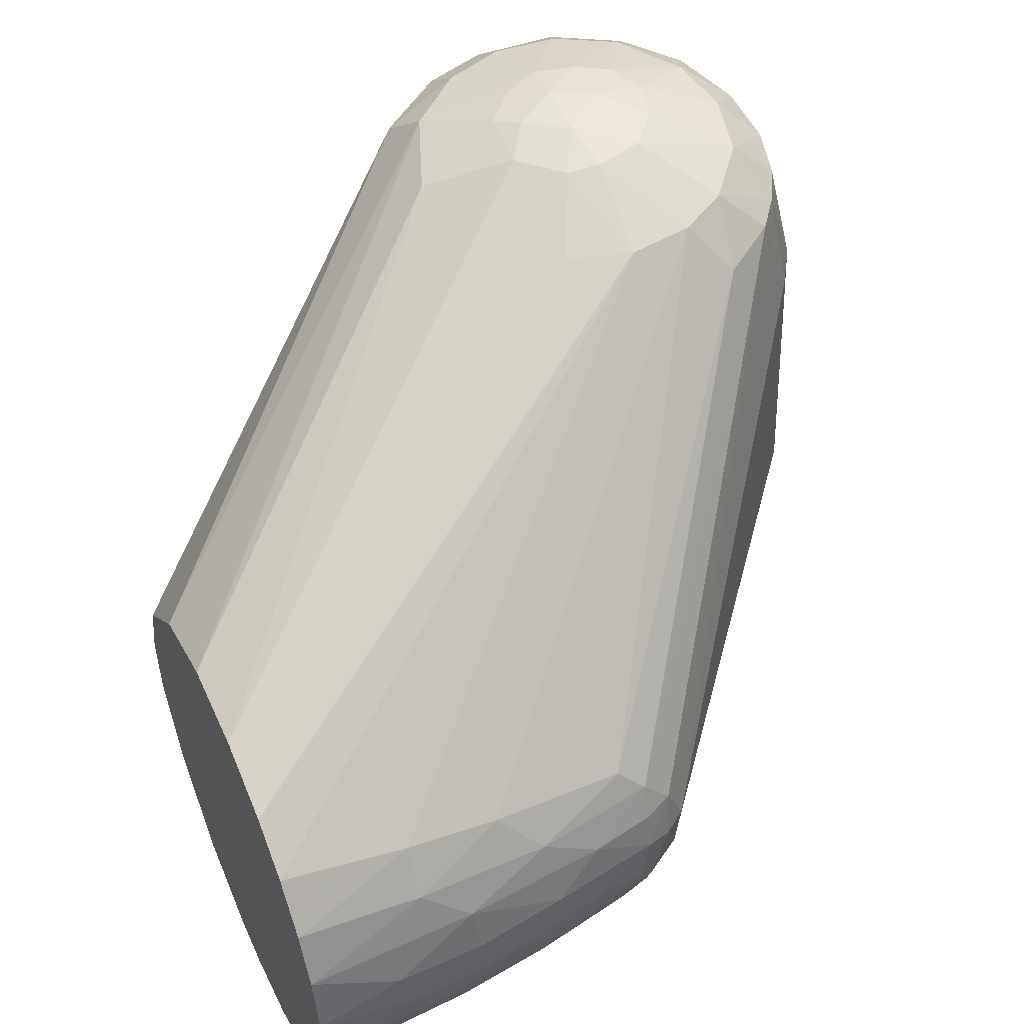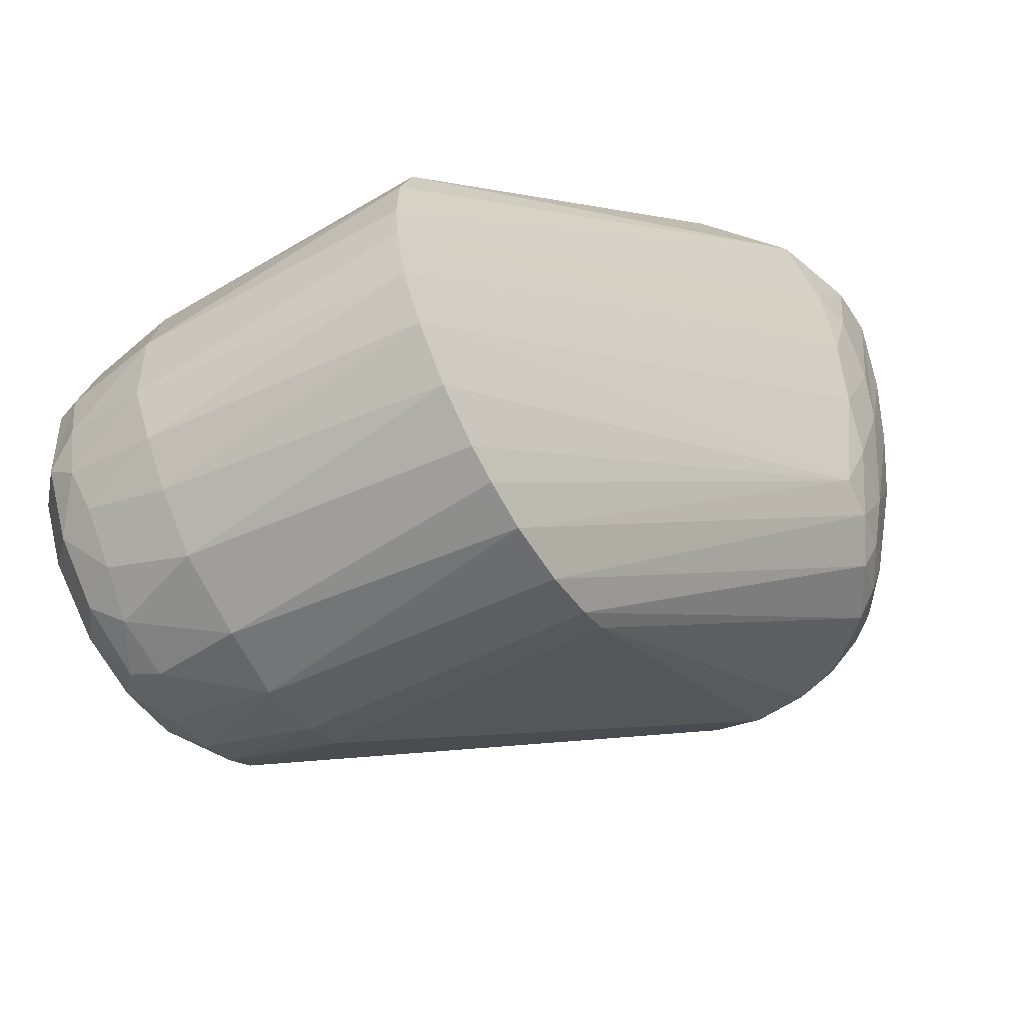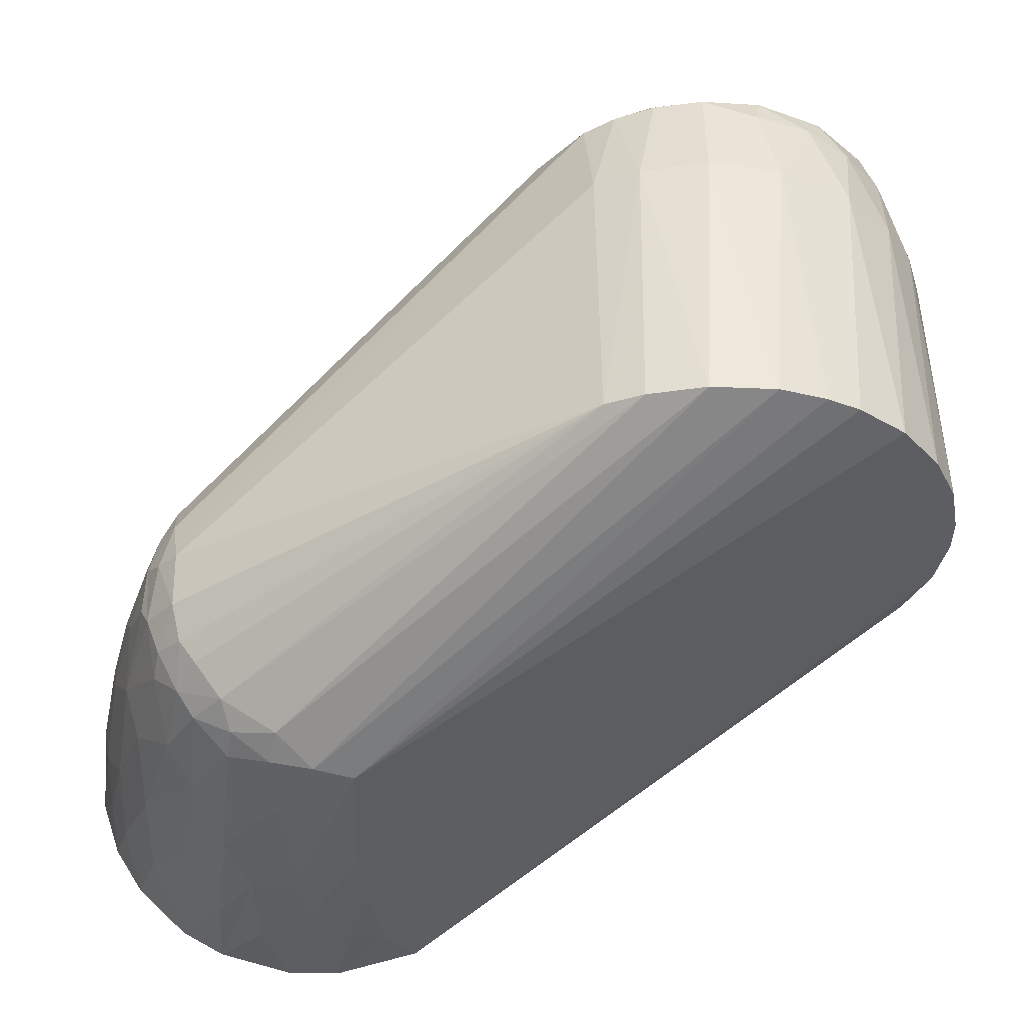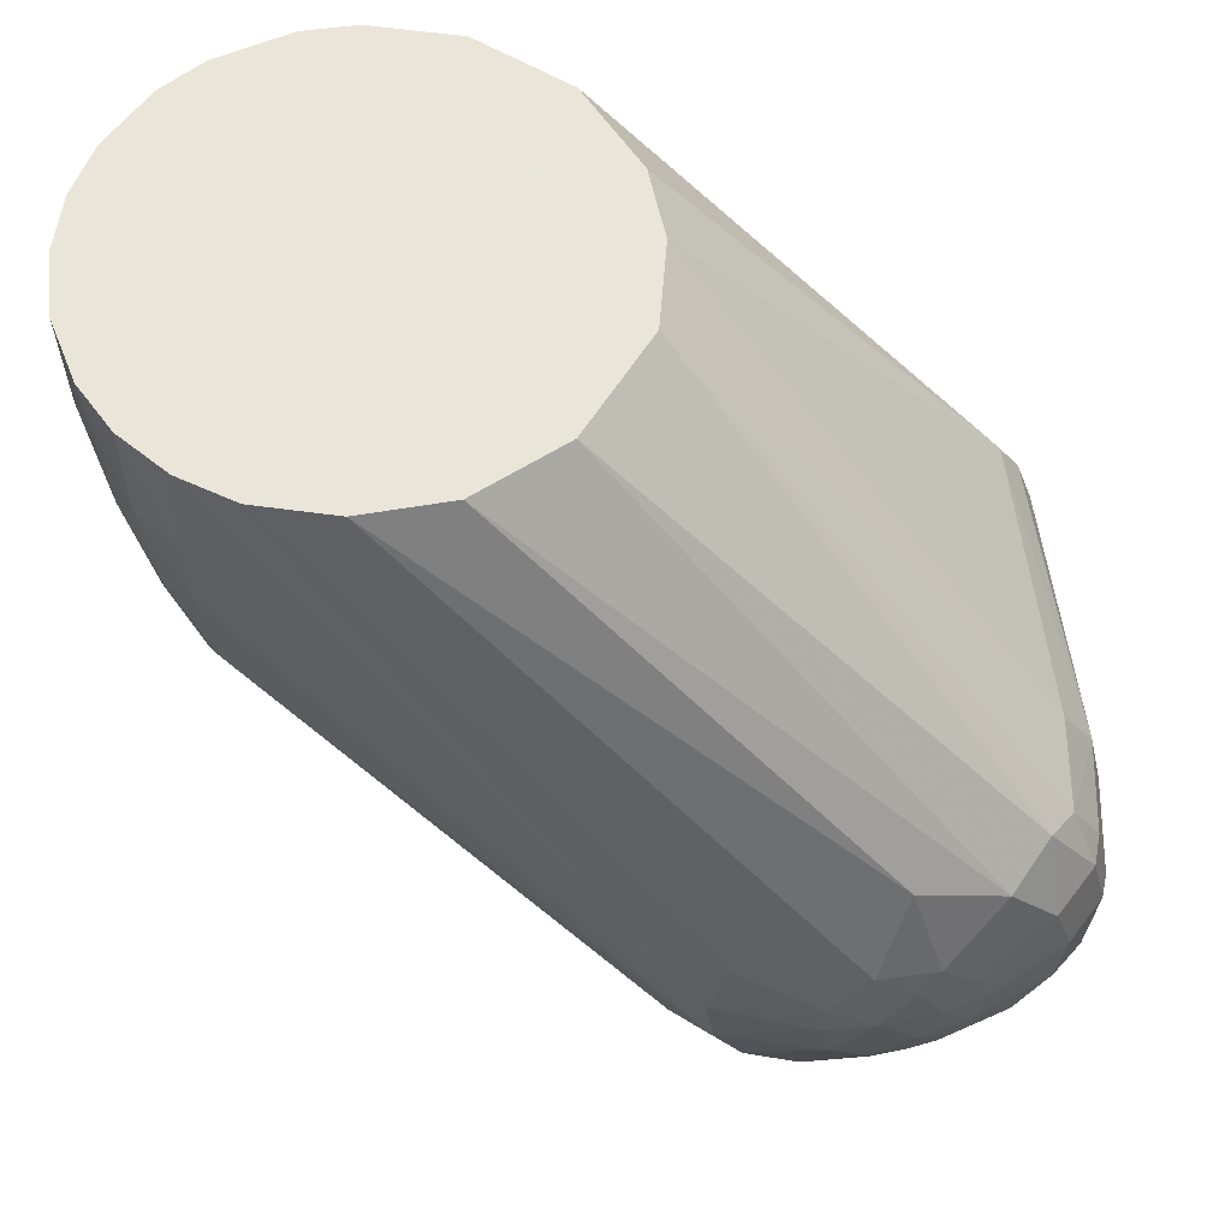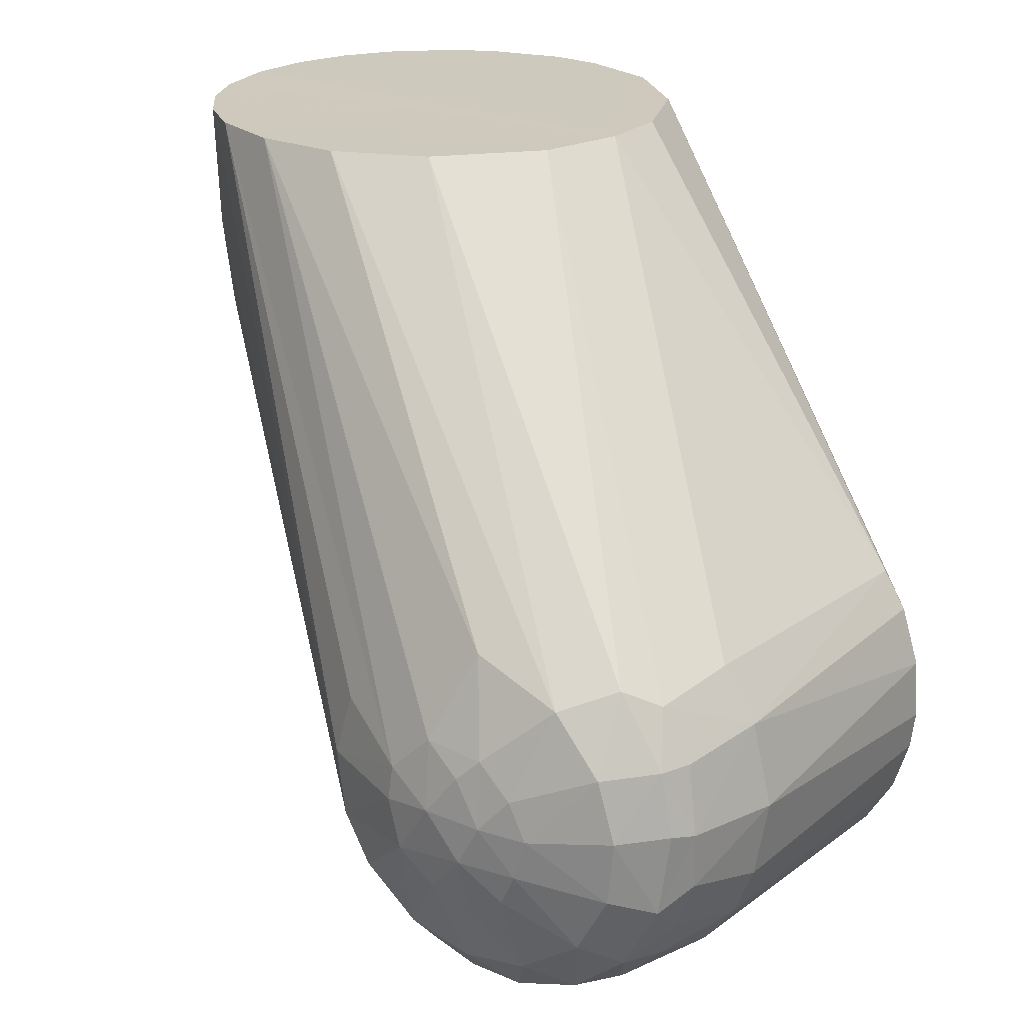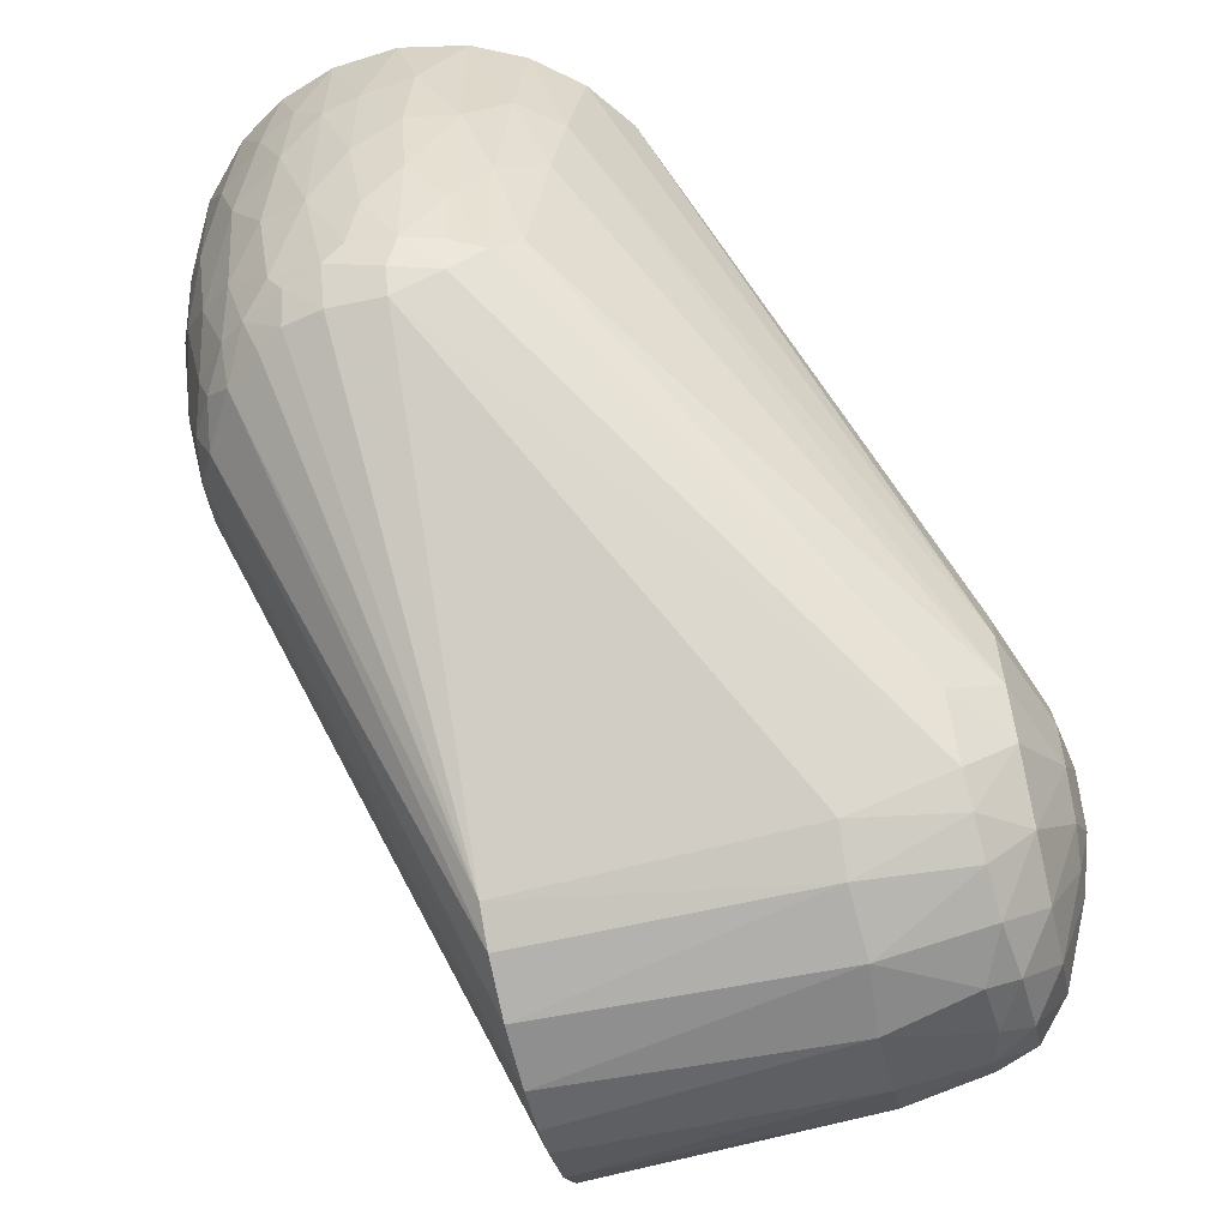
<metadata>
{"format":"obj","ext":"obj","renderer":"f3d","projection":"perspective","resolution":1024,"background":"white","views":[{"elev":52.1,"azim":-114.2,"up":"+Z"},{"elev":-57.7,"azim":119.7,"up":"+Y"},{"elev":-35.2,"azim":-7.1,"up":"+Z"},{"elev":58.5,"azim":-10.7,"up":"+Y"},{"elev":22.7,"azim":35.5,"up":"+Y"},{"elev":-61.5,"azim":-76.9,"up":"+Y"}]}
</metadata>
<code>
v -0.1376 0.124 0.00324
v -0.1368 0.09899 -0.003694
v -0.1367 0.1046 0.00798
v -0.1364 0.124 -0.01142
v -0.1355 0.09731 -0.01173
v -0.1353 0.08424 0.006179
v -0.1347 0.124 0.01817
v -0.1343 0.07434 -0.00429
v -0.1338 0.1079 -0.01922
v -0.1329 0.08527 0.01757
v -0.1324 0.06341 0.007006
v -0.1321 0.124 -0.02402
v -0.1317 0.08709 -0.02082
v -0.1308 0.05221 -0.001483
v -0.1307 0.06118 -0.01327
v -0.1298 0.1062 -0.02767
v -0.1294 0.09592 0.02719
v -0.1291 0.124 0.0298
v -0.1283 0.05242 0.01539
v -0.128 0.03984 -0.004448
v -0.1273 0.03825 0.006009
v -0.1272 0.06518 0.02387
v -0.1271 0.06475 -0.02389
v -0.1262 0.03639 -0.009207
v -0.1253 0.124 -0.03467
v -0.1251 0.03804 0.01479
v -0.1246 0.032 0.003327
v -0.1244 0.08247 -0.03256
v -0.1236 0.04211 -0.02111
v -0.1231 0.03582 -0.01772
v -0.1222 0.09553 0.03689
v -0.122 0.07452 0.03374
v -0.122 0.1023 -0.03787
v -0.1217 0.03125 0.01431
v -0.1215 0.03751 0.02225
v -0.1207 0.02666 0.003086
v -0.1205 0.02767 -0.009549
v -0.1204 0.124 0.04033
v -0.1196 0.05403 -0.03153
v -0.1193 0.04354 0.02864
v -0.1182 0.02897 -0.01854
v -0.118 0.03677 -0.02717
v -0.1144 0.08776 -0.04299
v -0.1143 0.02862 -0.02412
v -0.1138 0.03868 -0.03276
v -0.1136 0.124 -0.04573
v -0.113 0.06026 -0.03942
v -0.1093 0.124 0.04849
v -0.1079 0.0302 -0.03234
v -0.1055 0.04233 -0.04023
v -0.1051 0.03546 -0.0378
v -0.105 0.1023 -0.04964
v -0.105 0.07332 -0.04675
v -0.1036 0.124 -0.05106
v -0.09766 0.08524 -0.05106
v -0.09591 0.03836 -0.04325
v -0.09508 0.03095 -0.03977
v -0.09426 0.1064 -0.05349
v -0.09372 0.05307 -0.04725
v -0.09225 0.124 0.05429
v -0.0872 0.07961 -0.05244
v -0.08614 0.124 -0.05521
v -0.08601 0.03757 -0.04482
v -0.0824 0.09292 -0.0539
v -0.08104 0.05662 -0.04917
v -0.07657 0.03982 -0.04528
v -0.07424 0.124 -0.05458
v -0.07346 0.06948 -0.05056
v -0.07247 0.1058 -0.05387
v -0.07238 0.124 0.05453
v -0.06897 0.0885 -0.05178
v -0.06378 0.1079 -0.0515
v -0.05485 0.124 -0.04796
v -0.05138 0.124 0.04575
v -0.04186 -0.02094 0.08969
v -0.03709 0.124 -0.03183
v -0.03703 0.002744 0.1008
v -0.03494 -0.01206 0.1009
v -0.03307 0.124 0.02566
v -0.03278 -0.03391 0.09
v -0.03257 0.01742 0.1009
v -0.03199 -0.04158 0.06683
v -0.03167 -0.0452 0.0008727
v -0.02874 -0.02304 0.1009
v -0.02817 0.124 -0.01052
v -0.0277 0.124 0.006122
v -0.02617 -0.03901 0.09054
v -0.02352 -0.04997 0.000617
v -0.02235 -0.04762 0.06615
v -0.01765 -0.0435 0.09083
v -0.01618 -0.03327 0.1009
v -0.01602 0.001295 0.1091
v -0.01516 0.009109 0.1087
v -0.01332 -0.00989 0.109
v -0.01068 -0.05429 0.0005617
v -0.007343 -0.05212 0.06695
v -0.006624 -0.04622 0.0915
v -0.005765 0.01822 0.1081
v -0.004802 -0.01658 0.1088
v -0.004346 0.002963 0.1111
v -0.001304 -0.03679 0.1009
v 0.002049 0.03766 0.1008
v 0.002764 0.01229 0.1099
v 0.003797 -0.007079 0.1108
v 0.004073 -0.05515 0.0006227
v 0.004104 -0.01902 0.1079
v 0.005715 -0.04817 0.08614
v 0.00713 -0.04522 0.09304
v 0.007716 0.01719 0.1082
v 0.008852 0.002476 0.1105
v 0.009153 -0.05208 0.06547
v 0.01295 -0.01512 0.1078
v 0.01343 -0.03434 0.101
v 0.01495 -0.05314 0.0005685
v 0.01528 0.01001 0.1084
v 0.01656 -0.007618 0.1083
v 0.01862 -0.04437 0.08692
v 0.01918 0.001568 0.108
v 0.02183 0.02994 0.1009
v 0.02257 -0.03956 0.09369
v 0.02258 -0.05041 0.0005581
v 0.02643 -0.04572 0.06572
v 0.0278 -0.02431 0.1009
v 0.02903 -0.03927 0.08478
v 0.03177 0.03386 0.09168
v 0.03252 0.01715 0.101
v 0.03407 -0.04361 0.0005395
v 0.03499 -0.02918 0.09376
v 0.03521 -0.01085 0.1009
v 0.0367 0.003599 0.101
v 0.03798 -0.03649 0.06526
v 0.03833 0.02977 0.08564
v 0.03872 -0.02988 0.08448
v 0.04134 0.03236 0.0663
v 0.04243 0.01832 0.0922
v 0.04336 -0.01392 0.09386
v 0.0436 -0.02024 0.08705
v 0.0439 -0.03355 0.000521
v 0.04505 0.01833 0.08552
v 0.04521 0.03166 0.001119
v 0.04545 -0.02671 0.06542
v 0.04563 0.004568 0.09293
v 0.04747 -0.009573 0.08617
v 0.04805 0.003292 0.0874
v 0.04874 0.02043 0.06567
v 0.05023 0.02314 0.0005683
v 0.05041 -0.02286 0.0006274
v 0.05057 -0.01474 0.06651
v 0.05288 0.001839 0.06493
v 0.05404 -0.01126 0.0005377
v 0.05435 0.01037 0.000642
v 0.05514 -0.002814 0.0005786
f 120 128 123
f 123 128 136
f 86 70 74
f 140 76 85
f 62 86 67
f 74 70 119
f 86 140 85
f 73 85 76
f 131 124 122
f 131 122 127
f 131 133 124
f 48 60 86
f 129 123 136
f 116 123 129
f 128 137 136
f 73 67 86
f 73 86 85
f 121 66 127
f 138 127 66
f 70 102 119
f 79 134 86
f 151 145 149
f 124 117 122
f 131 127 138
f 131 141 133
f 141 131 138
f 120 124 128
f 124 133 128
f 138 66 68
f 68 71 147
f 31 78 77
f 93 60 48
f 48 81 93
f 31 38 18
f 48 77 81
f 77 93 81
f 133 137 128
f 136 142 130
f 142 136 144
f 118 129 130
f 129 118 116
f 129 136 130
f 123 116 112
f 104 116 110
f 113 120 123
f 78 40 75
f 84 94 78
f 70 86 60
f 70 60 102
f 102 60 98
f 1 3 7
f 67 73 72
f 69 72 71
f 54 46 86
f 86 62 54
f 62 67 69
f 71 72 150
f 74 79 86
f 73 151 152
f 146 151 73
f 145 140 134
f 150 147 71
f 61 64 68
f 127 122 121
f 122 117 111
f 120 117 124
f 141 138 147
f 48 38 77
f 48 86 38
f 38 31 77
f 41 44 83
f 92 78 94
f 144 135 142
f 144 139 135
f 137 141 148
f 137 133 141
f 143 137 148
f 143 144 136
f 143 148 149
f 93 98 60
f 109 119 102
f 94 104 100
f 110 118 115
f 84 78 75
f 80 84 75
f 35 80 75
f 89 88 95
f 107 111 117
f 86 7 18
f 86 18 38
f 1 7 86
f 67 72 69
f 12 4 86
f 12 86 25
f 66 114 105
f 105 63 66
f 66 121 114
f 74 119 125
f 134 140 86
f 146 76 140
f 146 73 76
f 152 149 150
f 151 146 145
f 139 144 145
f 145 144 149
f 105 95 63
f 49 57 88
f 44 49 83
f 49 88 83
f 57 63 95
f 64 62 69
f 148 147 150
f 111 121 122
f 68 147 138
f 82 80 36
f 10 19 22
f 17 32 31
f 29 24 15
f 30 24 29
f 83 36 37
f 37 41 83
f 36 83 82
f 78 92 77
f 132 145 134
f 143 136 137
f 100 93 92
f 110 109 103
f 110 115 109
f 118 130 126
f 115 118 126
f 119 109 115
f 94 99 104
f 116 118 110
f 91 101 99
f 91 97 101
f 91 94 84
f 91 99 94
f 96 89 95
f 72 73 152
f 58 54 62
f 2 3 1
f 20 14 15
f 25 86 46
f 68 65 61
f 105 114 111
f 125 79 74
f 79 125 132
f 132 134 79
f 109 102 98
f 146 140 145
f 152 151 149
f 105 111 96
f 45 51 49
f 55 53 52
f 57 95 88
f 56 57 51
f 141 147 148
f 148 150 149
f 35 26 34
f 34 80 35
f 10 6 11
f 40 22 35
f 17 22 32
f 31 32 78
f 17 10 22
f 18 17 31
f 11 19 10
f 10 3 6
f 23 29 15
f 92 94 100
f 77 92 93
f 145 132 139
f 144 143 149
f 100 103 98
f 98 93 100
f 126 119 115
f 125 119 126
f 108 120 113
f 108 117 120
f 107 117 108
f 112 113 123
f 113 112 106
f 101 97 108
f 101 108 113
f 96 90 89
f 89 82 83
f 83 88 89
f 96 107 97
f 91 87 90
f 87 84 80
f 87 91 84
f 69 68 64
f 3 10 7
f 23 15 13
f 16 12 25
f 69 71 68
f 65 68 66
f 135 130 142
f 126 130 135
f 96 111 107
f 95 105 96
f 51 45 50
f 57 49 51
f 52 46 54
f 121 111 114
f 21 24 27
f 20 24 21
f 34 36 80
f 3 2 6
f 21 26 19
f 75 40 35
f 40 32 22
f 29 42 30
f 125 126 135
f 135 132 125
f 139 132 135
f 104 110 100
f 100 110 103
f 106 112 104
f 104 99 106
f 106 101 113
f 82 87 80
f 87 89 90
f 87 82 89
f 97 90 96
f 97 91 90
f 7 17 18
f 4 1 86
f 4 2 1
f 5 2 4
f 8 6 2
f 15 14 8
f 20 15 24
f 42 39 45
f 39 42 29
f 39 29 23
f 28 23 13
f 33 25 46
f 16 25 33
f 28 16 33
f 55 54 58
f 52 54 55
f 53 43 52
f 47 50 45
f 28 33 43
f 21 14 20
f 27 36 34
f 14 21 11
f 11 21 19
f 19 35 22
f 19 26 35
f 40 78 32
f 17 7 10
f 30 37 24
f 37 30 41
f 98 103 109
f 116 104 112
f 101 106 99
f 97 107 108
f 72 152 150
f 12 9 4
f 39 47 45
f 13 16 28
f 51 50 56
f 56 50 59
f 59 50 53
f 28 47 39
f 28 43 47
f 28 39 23
f 11 8 14
f 37 27 24
f 12 16 9
f 57 56 63
f 56 59 63
f 47 43 53
f 46 43 33
f 46 52 43
f 6 8 11
f 15 5 13
f 27 37 36
f 62 64 61
f 61 58 62
f 41 42 44
f 42 41 30
f 53 50 47
f 59 55 61
f 34 21 27
f 34 26 21
f 9 5 4
f 15 8 5
f 13 5 9
f 16 13 9
f 53 55 59
f 61 55 58
f 5 8 2
f 63 59 65
f 63 65 66
f 49 42 45
f 42 49 44
f 59 61 65

</code>
